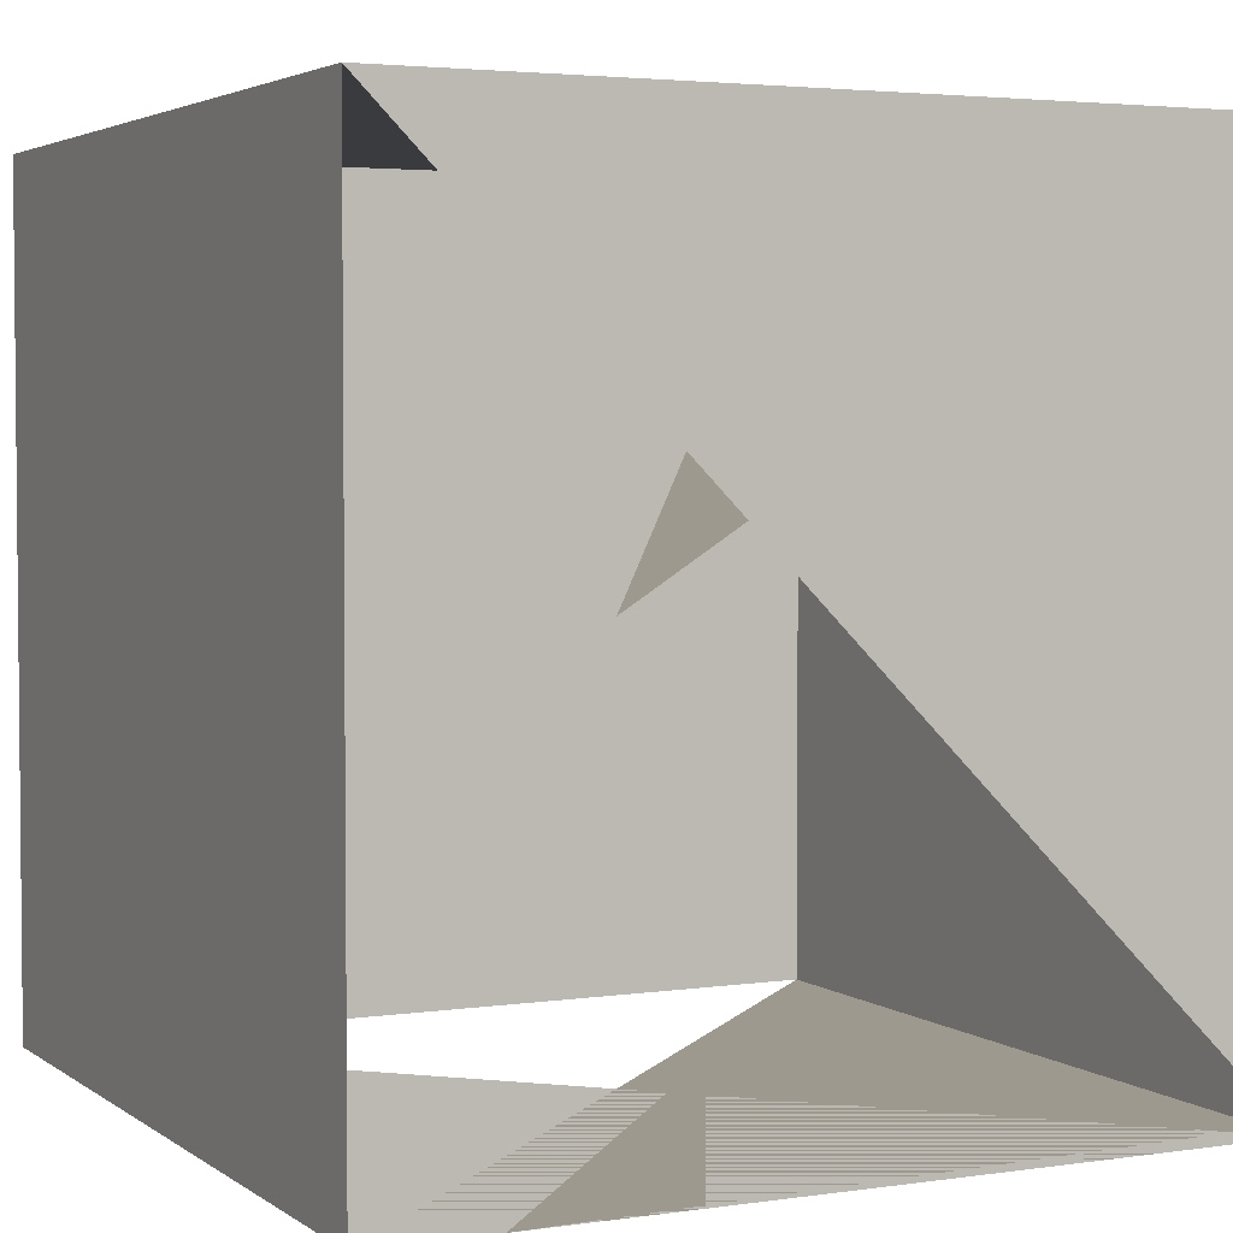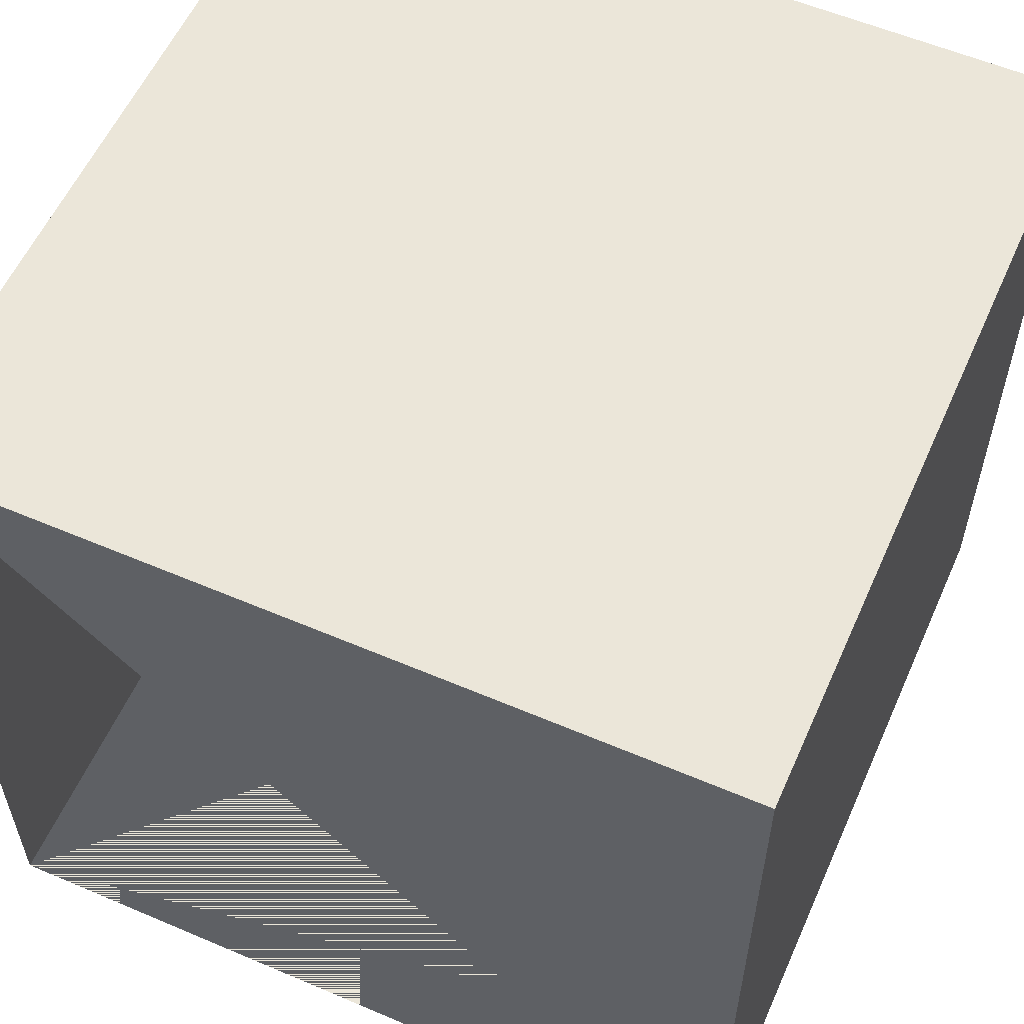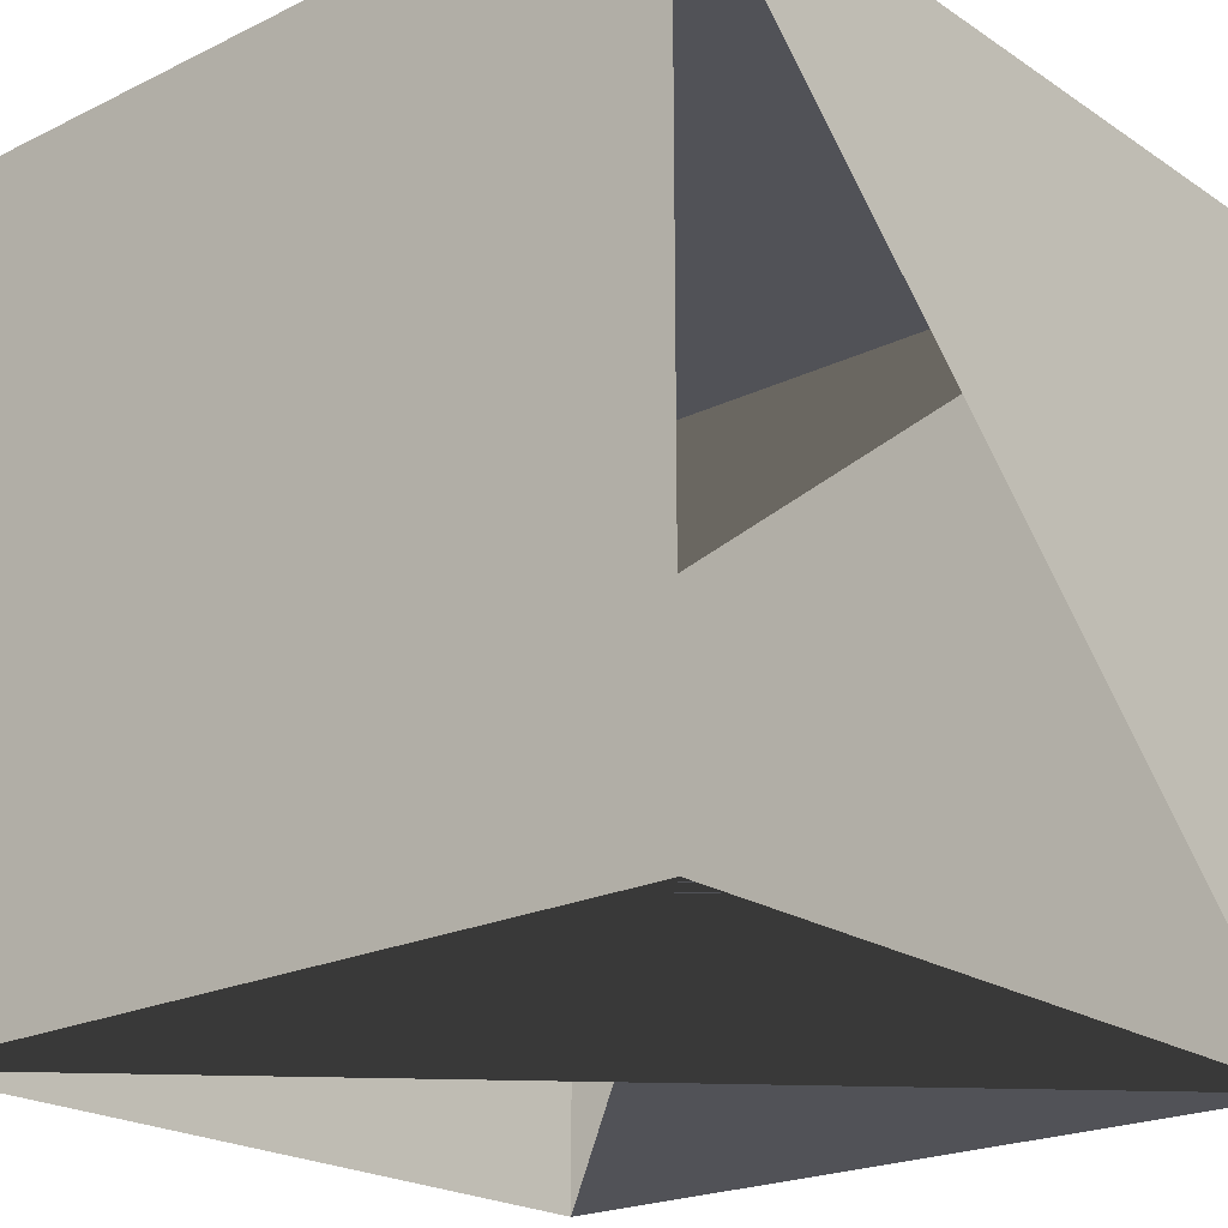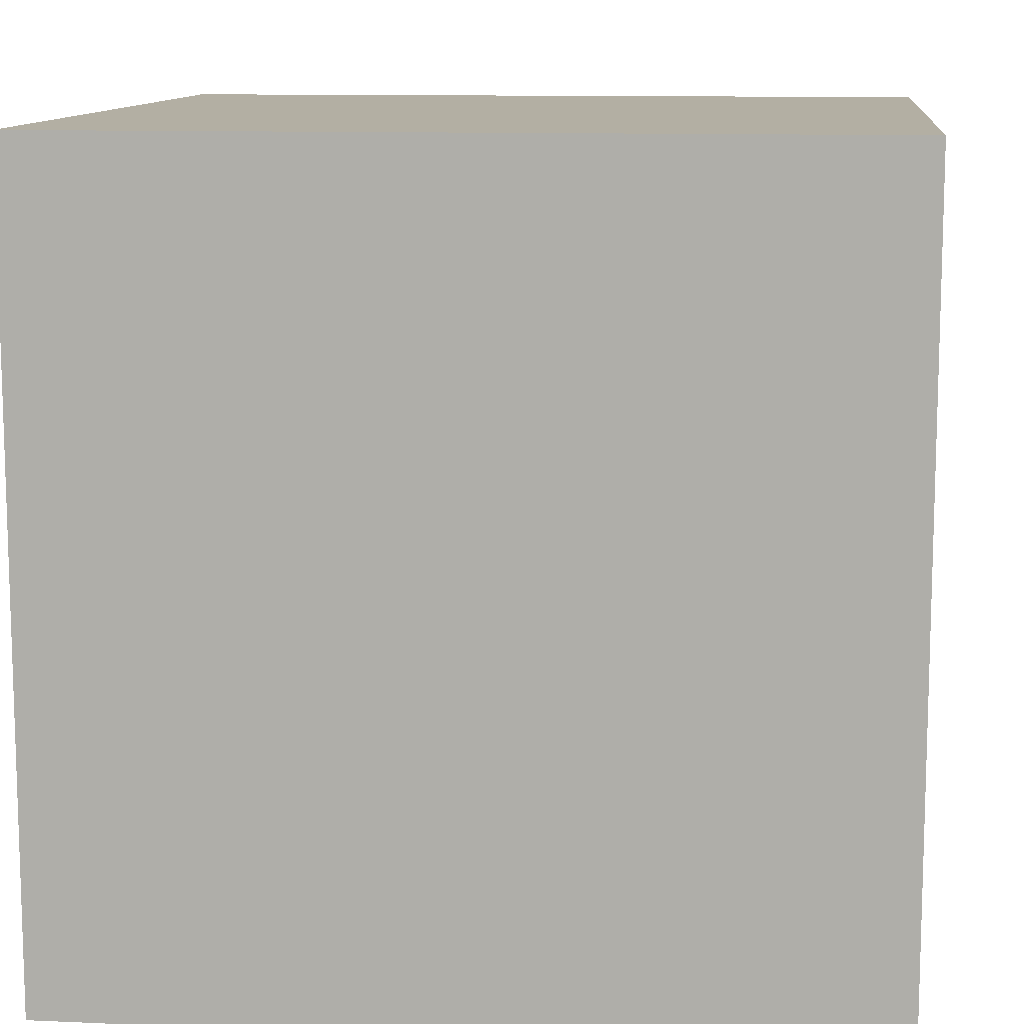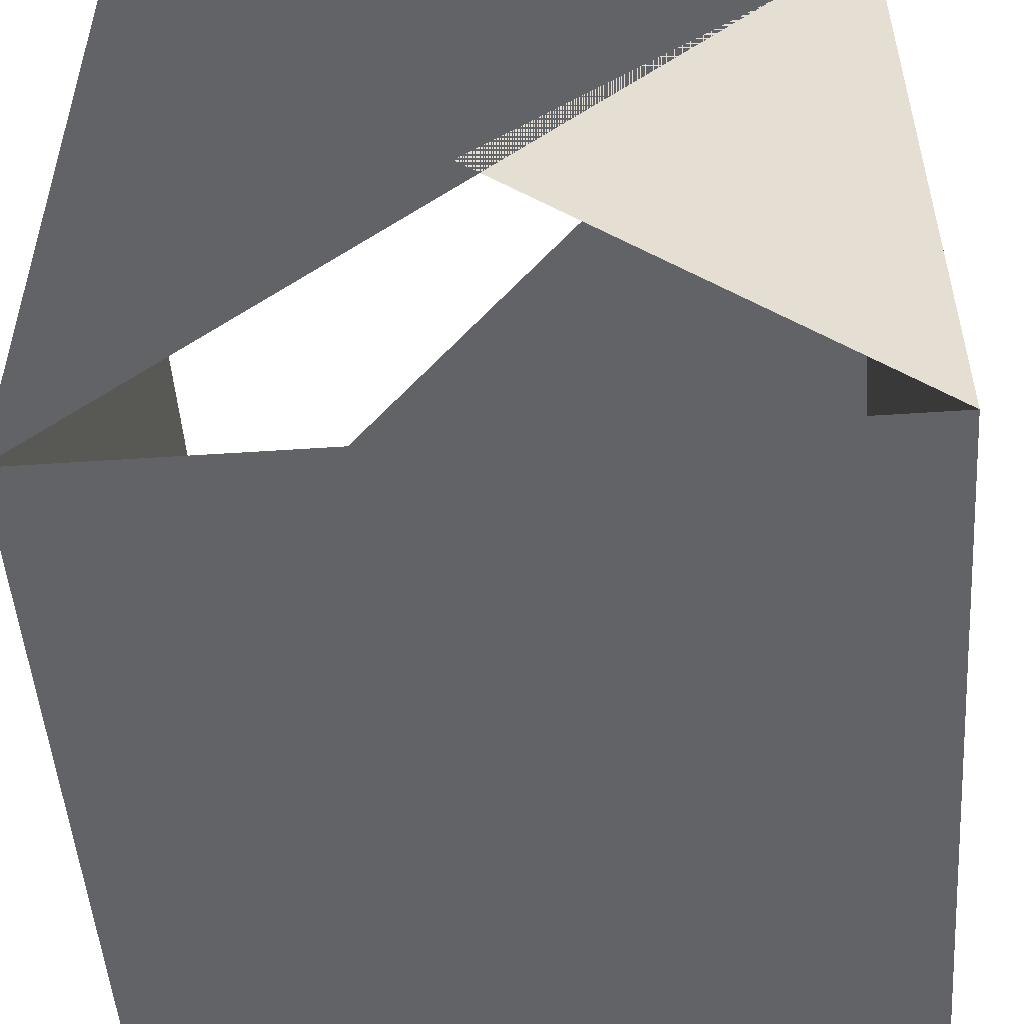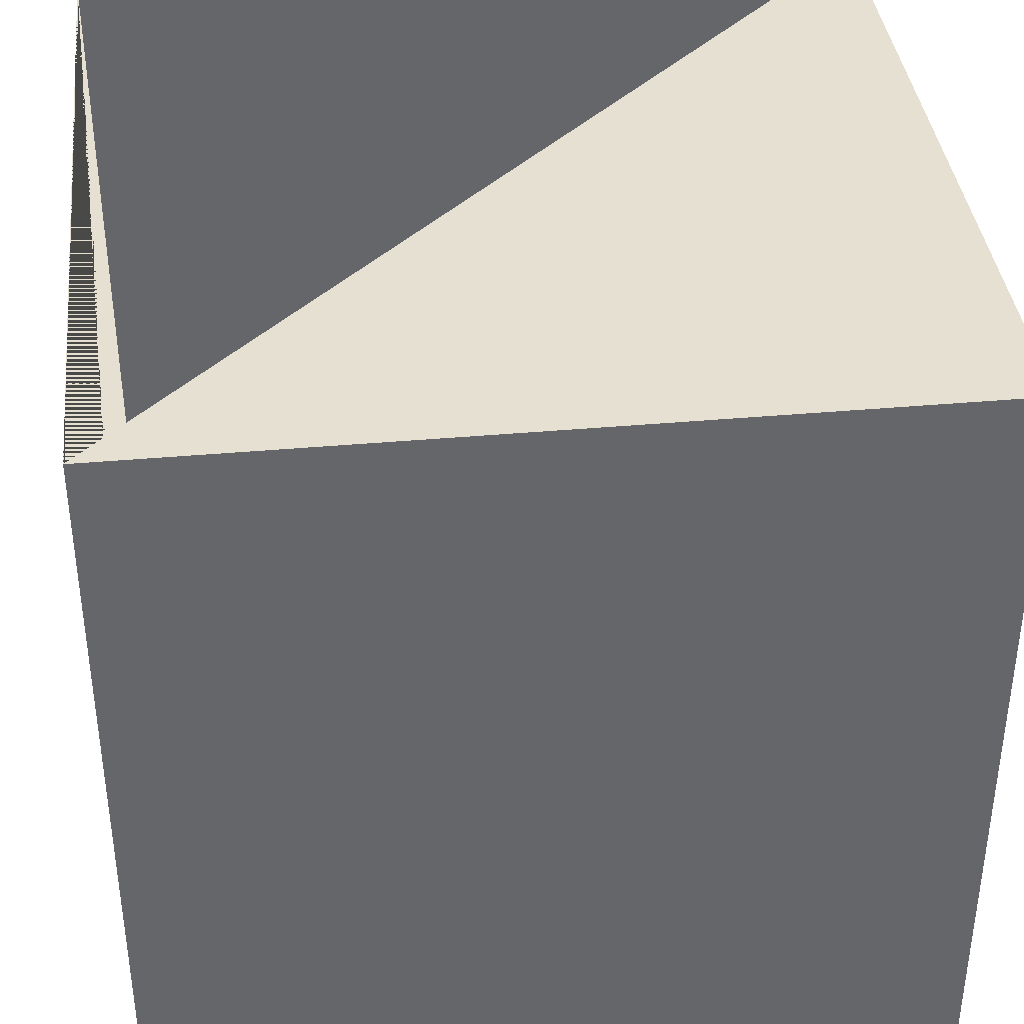
<metadata>
{"format":"obj","ext":"obj","renderer":"f3d","projection":"perspective","resolution":1024,"background":"white","views":[{"elev":3.4,"azim":153.8,"up":"+Z"},{"elev":57.5,"azim":-156.1,"up":"+Z"},{"elev":-21.5,"azim":130.8,"up":"+Z"},{"elev":11.1,"azim":96.2,"up":"+Z"},{"elev":-51.0,"azim":-175.8,"up":"+Y"},{"elev":38.5,"azim":-96.5,"up":"+Y"}]}
</metadata>
<code>
g cube
v  -2.1  -2.1  -2.1
v  -2.1  -2.1  2.1
v  -2.1  2.1  -2.1
v  -2.1  2.1  2.1
v  2.1  -2.1  -2.1
v  2.1  -2.1  2.1
v  2.1  2.1  -2.1
v  2.1  2.1  2.1
f 1 7 5
f 1 3 7
f 1 4 3
f 1 2 4
f 3 -4 7
f 3 4 8
f 5 7 8
f 5 8 6
f 1 5 6
f 1 6 2
f 2 6 8
f 2 8 4
f 2 80 4

</code>
